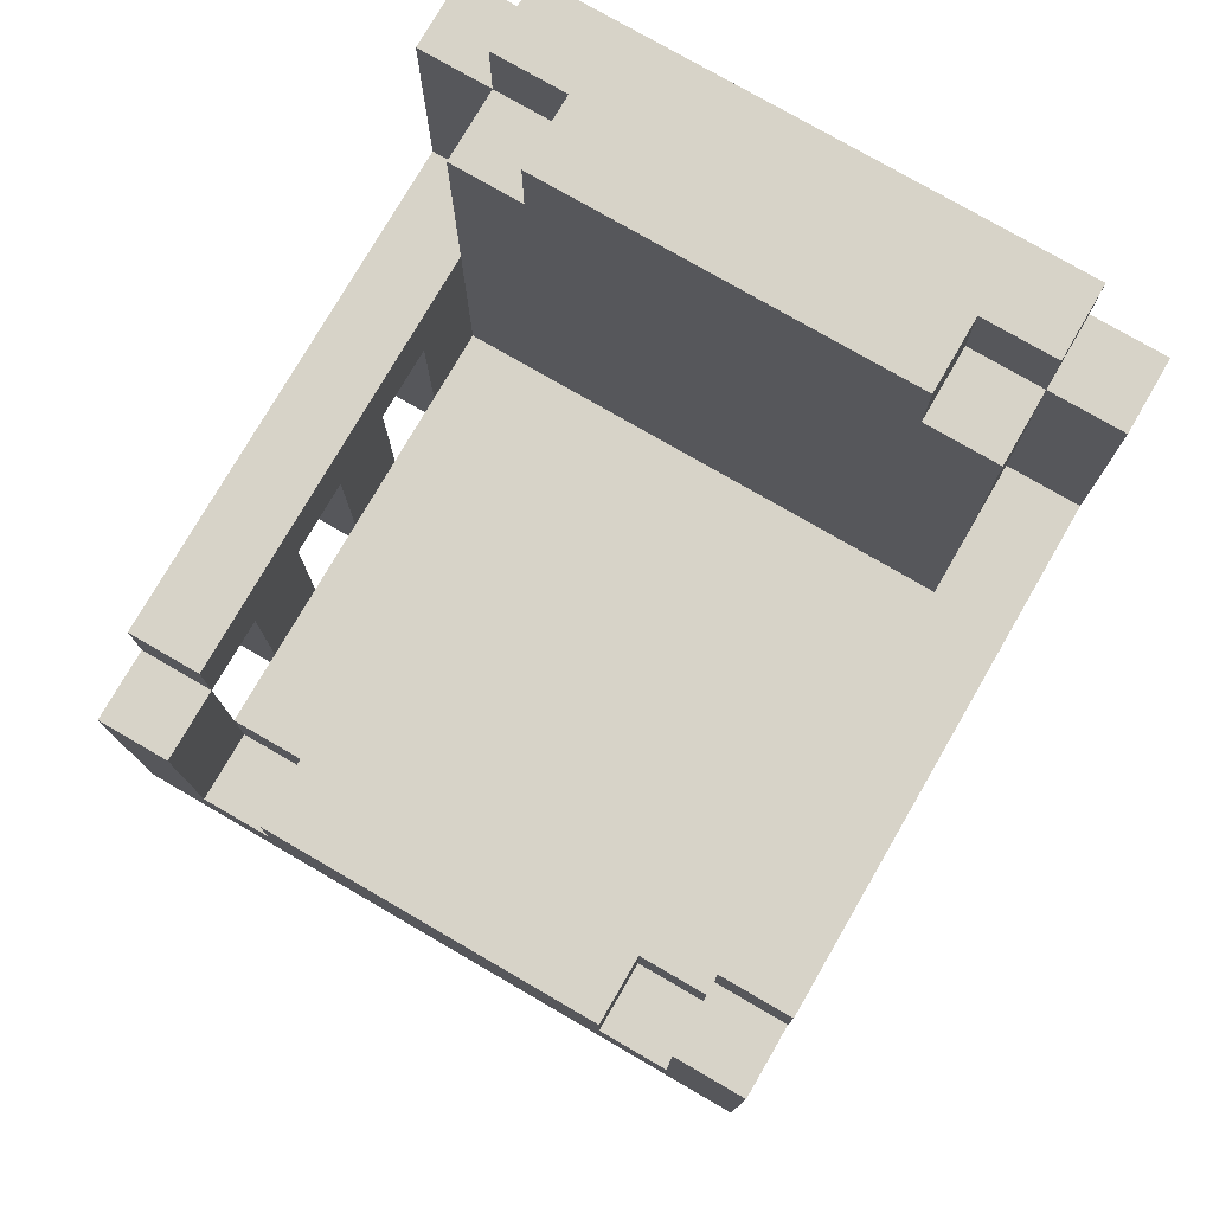
<metadata>
{"format":"obj","ext":"obj","renderer":"f3d","projection":"perspective","resolution":1024,"background":"white","views":[{"elev":77.1,"azim":30.1,"up":"+Y"}]}
</metadata>
<code>
o
v -0.5 0.3 0.5
v -0.5 0.3 0.4
v -0.5 0.3 -0.3
v -0.5 0.3 -0.4
v -0.5 0.4 0.5
v -0.5 0.4 0.4
v -0.5 0.4 0.3
v -0.5 0.4 0.2
v -0.5 0.4 0.1
v -0.5 0.4 0
v -0.5 0.4 -0.1
v -0.5 0.4 -0.2
v -0.5 0.7 0.5
v -0.5 0.7 0.4
v -0.5 0.7 0.3
v -0.5 0.7 0.2
v -0.5 0.7 0.1
v -0.5 0.7 0
v -0.5 0.7 -0.1
v -0.5 0.7 -0.2
v -0.5 0.7 -0.3
v -0.5 0.8 0.4
v -0.5 0.8 -0.3
v -0.5 1.1 -0.3
v -0.5 1.1 -0.4
v -0.4 0 0.1
v -0.4 0 0
v -0.4 0.1 0.1
v -0.4 0.1 0
v -0.4 0.2 0.1
v -0.4 0.2 0
v -0.4 0.3 0.4
v -0.4 0.3 -0.3
v -0.4 0.4 0.4
v -0.4 0.4 0.3
v -0.4 0.4 0.2
v -0.4 0.4 0.1
v -0.4 0.4 0
v -0.4 0.4 -0.1
v -0.4 0.4 -0.2
v -0.4 0.4 -0.3
v -0.4 0.5 0.4
v -0.4 0.5 0.3
v -0.4 0.5 0.2
v -0.4 0.5 0.1
v -0.4 0.5 0
v -0.4 0.5 -0.1
v -0.4 0.7 -0.2
v -0.4 0.7 -0.3
v -0.4 0.8 -0.2
v -0.4 0.8 -0.3
v -0.4 1.1 -0.2
v -0.4 1.1 -0.3
v -0.4 1.1 -0.4
v -0.4 1.2 -0.3
v -0.4 1.2 -0.4
v -0.3 0.4 0.5
v -0.3 0.4 0.4
v -0.3 0.5 0.5
v -0.3 0.5 0.4
v -0.3 0.5 -0.3
v -0.3 0.5 -0.4
v -0.3 1 -0.3
v -0.3 1 -0.4
v -0.3 1.1 -0.2
v -0.3 1.1 -0.3
v -0.3 1.2 -0.2
v -0.3 1.2 -0.3
v -0.1 0 0.4
v -0.1 0 0.3
v -0.1 0 -0.2
v -0.1 0 -0.3
v -0.1 0.1 0.4
v -0.1 0.1 0.3
v -0.1 0.1 0.1
v -0.1 0.1 0
v -0.1 0.1 -0.2
v -0.1 0.1 -0.3
v -0.1 0.2 0.4
v -0.1 0.2 0.1
v -0.1 0.2 0
v -0.1 0.2 -0.3
v -0.1 0.3 0.1
v -0.1 0.3 0
v -0.1 0.5 -0.3
v -0.1 0.5 -0.4
v -0.1 1.1 -0.3
v -0.1 1.1 -0.4
v 0.1 0.5 -0.3
v 0.1 0.5 -0.4
v 0.1 1.1 -0.3
v 0.1 1.1 -0.4
v 0.2 0 0.1
v 0.2 0 0
v 0.2 0.1 0.1
v 0.2 0.1 0
v 0.3 0.3 -0.3
v 0.3 0.3 -0.4
v 0.3 0.4 0.5
v 0.3 0.4 0.4
v 0.3 0.4 -0.3
v 0.3 0.4 -0.4
v 0.3 0.5 0.4
v 0.3 0.5 0.3
v 0.3 0.5 0.2
v 0.3 0.5 0.1
v 0.3 0.5 0
v 0.3 0.5 -0.1
v 0.3 0.5 -0.2
v 0.3 0.5 -0.3
v 0.3 0.5 -0.4
v 0.3 0.7 0.5
v 0.3 0.7 0.4
v 0.3 0.7 0.3
v 0.3 0.7 0.2
v 0.3 0.7 0.1
v 0.3 0.7 0
v 0.3 0.7 -0.1
v 0.3 0.7 -0.2
v 0.3 0.8 0.4
v 0.3 0.8 -0.2
v 0.3 1 -0.3
v 0.3 1 -0.4
v -0.4 0.3 -0.3
v -0.4 0.3 -0.4
v -0.4 0.4 0.5
v -0.4 0.4 0.4
v -0.4 0.4 -0.3
v -0.4 0.4 -0.4
v -0.4 0.5 0.4
v -0.4 0.5 0.3
v -0.4 0.5 0.2
v -0.4 0.5 0.1
v -0.4 0.5 0
v -0.4 0.5 -0.1
v -0.4 0.5 -0.2
v -0.4 0.5 -0.3
v -0.4 0.5 -0.4
v -0.4 0.7 0.5
v -0.4 0.7 0.4
v -0.4 0.7 0.3
v -0.4 0.7 0.2
v -0.4 0.7 0.1
v -0.4 0.7 0
v -0.4 0.7 -0.1
v -0.4 0.7 -0.2
v -0.4 0.8 0.4
v -0.4 0.8 -0.2
v -0.4 1 -0.3
v -0.4 1 -0.4
v -0.3 0 0.1
v -0.3 0 0
v -0.3 0.1 0.1
v -0.3 0.1 0
v -0.2 0.5 -0.3
v -0.2 0.5 -0.4
v -0.2 1.1 -0.3
v -0.2 1.1 -0.4
v 0 0 0.4
v 0 0 0.3
v 0 0 -0.2
v 0 0 -0.3
v 0 0.1 0.4
v 0 0.1 0.3
v 0 0.1 0.1
v 0 0.1 0
v 0 0.1 -0.2
v 0 0.1 -0.3
v 0 0.2 0.4
v 0 0.2 0.1
v 0 0.2 0
v 0 0.2 -0.3
v 0 0.3 0.1
v 0 0.3 0
v 0 0.5 -0.3
v 0 0.5 -0.4
v 0 1.1 -0.3
v 0 1.1 -0.4
v 0.2 0.4 0.5
v 0.2 0.4 0.4
v 0.2 0.5 0.5
v 0.2 0.5 0.4
v 0.2 0.5 -0.3
v 0.2 0.5 -0.4
v 0.2 1 -0.3
v 0.2 1 -0.4
v 0.2 1.1 -0.2
v 0.2 1.1 -0.3
v 0.2 1.2 -0.2
v 0.2 1.2 -0.3
v 0.3 0 0.1
v 0.3 0 0
v 0.3 0.1 0.1
v 0.3 0.1 0
v 0.3 0.2 0.1
v 0.3 0.2 0
v 0.3 0.3 0.4
v 0.3 0.3 -0.3
v 0.3 0.4 0.4
v 0.3 0.4 0.3
v 0.3 0.4 0.2
v 0.3 0.4 0.1
v 0.3 0.4 0
v 0.3 0.4 -0.1
v 0.3 0.4 -0.2
v 0.3 0.4 -0.3
v 0.3 0.5 0.4
v 0.3 0.5 0.3
v 0.3 0.5 0.2
v 0.3 0.5 0.1
v 0.3 0.5 0
v 0.3 0.5 -0.1
v 0.3 0.7 -0.2
v 0.3 0.7 -0.3
v 0.3 0.8 -0.2
v 0.3 0.8 -0.3
v 0.3 1.1 -0.2
v 0.3 1.1 -0.3
v 0.3 1.1 -0.4
v 0.3 1.2 -0.3
v 0.3 1.2 -0.4
v 0.4 0.3 0.5
v 0.4 0.3 0.4
v 0.4 0.3 -0.3
v 0.4 0.3 -0.4
v 0.4 0.4 0.5
v 0.4 0.4 0.4
v 0.4 0.4 0.3
v 0.4 0.4 0.2
v 0.4 0.4 0.1
v 0.4 0.4 0
v 0.4 0.4 -0.1
v 0.4 0.4 -0.2
v 0.4 0.7 0.5
v 0.4 0.7 0.4
v 0.4 0.7 0.3
v 0.4 0.7 0.2
v 0.4 0.7 0.1
v 0.4 0.7 0
v 0.4 0.7 -0.1
v 0.4 0.7 -0.2
v 0.4 0.7 -0.3
v 0.4 0.8 0.4
v 0.4 0.8 -0.3
v 0.4 1.1 -0.3
v 0.4 1.1 -0.4
v -0.5 0.3 0.5
v -0.5 0.4 0.5
v -0.5 0.7 0.5
v -0.4 0.4 0.5
v -0.4 0.7 0.5
v -0.3 0.4 0.5
v -0.3 0.5 0.5
v 0.2 0.4 0.5
v 0.2 0.5 0.5
v 0.3 0.4 0.5
v 0.3 0.7 0.5
v 0.4 0.3 0.5
v 0.4 0.4 0.5
v 0.4 0.7 0.5
v -0.5 0.7 0.4
v -0.5 0.8 0.4
v -0.4 0.4 0.4
v -0.4 0.5 0.4
v -0.4 0.7 0.4
v -0.4 0.8 0.4
v -0.3 0.4 0.4
v -0.3 0.5 0.4
v -0.1 0 0.4
v -0.1 0.1 0.4
v -0.1 0.2 0.4
v 0 0 0.4
v 0 0.1 0.4
v 0 0.2 0.4
v 0.2 0.4 0.4
v 0.2 0.5 0.4
v 0.3 0.4 0.4
v 0.3 0.5 0.4
v 0.3 0.7 0.4
v 0.3 0.8 0.4
v 0.4 0.7 0.4
v 0.4 0.8 0.4
v -0.5 0.4 0.3
v -0.5 0.7 0.3
v -0.4 0.4 0.3
v -0.4 0.5 0.3
v -0.4 0.7 0.3
v 0.3 0.4 0.3
v 0.3 0.5 0.3
v 0.3 0.7 0.3
v 0.4 0.4 0.3
v 0.4 0.7 0.3
v -0.5 0.4 0.1
v -0.5 0.7 0.1
v -0.4 0 0.1
v -0.4 0.1 0.1
v -0.4 0.2 0.1
v -0.4 0.4 0.1
v -0.4 0.5 0.1
v -0.4 0.7 0.1
v -0.3 0 0.1
v -0.3 0.1 0.1
v -0.1 0.1 0.1
v -0.1 0.2 0.1
v -0.1 0.3 0.1
v 0 0.1 0.1
v 0 0.2 0.1
v 0 0.3 0.1
v 0.2 0 0.1
v 0.2 0.1 0.1
v 0.3 0 0.1
v 0.3 0.1 0.1
v 0.3 0.2 0.1
v 0.3 0.4 0.1
v 0.3 0.5 0.1
v 0.3 0.7 0.1
v 0.4 0.4 0.1
v 0.4 0.7 0.1
v -0.5 0.4 -0.1
v -0.5 0.7 -0.1
v -0.4 0.4 -0.1
v -0.4 0.5 -0.1
v -0.4 0.7 -0.1
v 0.3 0.4 -0.1
v 0.3 0.5 -0.1
v 0.3 0.7 -0.1
v 0.4 0.4 -0.1
v 0.4 0.7 -0.1
v -0.4 0.5 -0.2
v -0.4 0.7 -0.2
v -0.4 0.8 -0.2
v -0.4 1.1 -0.2
v -0.3 1.1 -0.2
v -0.3 1.2 -0.2
v -0.1 0 -0.2
v -0.1 0.1 -0.2
v 0 0 -0.2
v 0 0.1 -0.2
v 0.2 1.1 -0.2
v 0.2 1.2 -0.2
v 0.3 0.5 -0.2
v 0.3 0.7 -0.2
v 0.3 0.8 -0.2
v 0.3 1.1 -0.2
v -0.5 0.3 -0.3
v -0.5 0.7 -0.3
v -0.5 0.8 -0.3
v -0.5 1.1 -0.3
v -0.4 0.3 -0.3
v -0.4 0.4 -0.3
v -0.4 0.7 -0.3
v -0.4 0.8 -0.3
v -0.4 1.1 -0.3
v -0.4 1.2 -0.3
v -0.3 1.1 -0.3
v -0.3 1.2 -0.3
v 0.2 1.1 -0.3
v 0.2 1.2 -0.3
v 0.3 0.3 -0.3
v 0.3 0.4 -0.3
v 0.3 0.7 -0.3
v 0.3 0.8 -0.3
v 0.3 1.1 -0.3
v 0.3 1.2 -0.3
v 0.4 0.3 -0.3
v 0.4 0.7 -0.3
v 0.4 0.8 -0.3
v 0.4 1.1 -0.3
v -0.5 0.3 0.4
v -0.5 0.4 0.4
v -0.5 0.7 0.4
v -0.4 0.3 0.4
v -0.4 0.4 0.4
v -0.4 0.5 0.4
v -0.4 0.7 0.4
v 0.3 0.3 0.4
v 0.3 0.4 0.4
v 0.3 0.5 0.4
v 0.3 0.7 0.4
v 0.4 0.3 0.4
v 0.4 0.4 0.4
v 0.4 0.7 0.4
v -0.1 0 0.3
v -0.1 0.1 0.3
v 0 0 0.3
v 0 0.1 0.3
v -0.5 0.4 0.2
v -0.5 0.7 0.2
v -0.4 0.4 0.2
v -0.4 0.5 0.2
v -0.4 0.7 0.2
v 0.3 0.4 0.2
v 0.3 0.5 0.2
v 0.3 0.7 0.2
v 0.4 0.4 0.2
v 0.4 0.7 0.2
v -0.5 0.4 0
v -0.5 0.7 0
v -0.4 0 0
v -0.4 0.1 0
v -0.4 0.2 0
v -0.4 0.4 0
v -0.4 0.5 0
v -0.4 0.7 0
v -0.3 0 0
v -0.3 0.1 0
v -0.1 0.1 0
v -0.1 0.2 0
v -0.1 0.3 0
v 0 0.1 0
v 0 0.2 0
v 0 0.3 0
v 0.2 0 0
v 0.2 0.1 0
v 0.3 0 0
v 0.3 0.1 0
v 0.3 0.2 0
v 0.3 0.4 0
v 0.3 0.5 0
v 0.3 0.7 0
v 0.4 0.4 0
v 0.4 0.7 0
v -0.5 0.4 -0.2
v -0.5 0.7 -0.2
v -0.4 0.4 -0.2
v -0.4 0.7 -0.2
v 0.3 0.4 -0.2
v 0.3 0.7 -0.2
v 0.4 0.4 -0.2
v 0.4 0.7 -0.2
v -0.4 0.3 -0.3
v -0.4 0.4 -0.3
v -0.4 0.5 -0.3
v -0.4 1 -0.3
v -0.3 0.5 -0.3
v -0.3 1 -0.3
v -0.2 0.5 -0.3
v -0.2 1.1 -0.3
v -0.1 0 -0.3
v -0.1 0.1 -0.3
v -0.1 0.2 -0.3
v -0.1 0.5 -0.3
v -0.1 1.1 -0.3
v 0 0 -0.3
v 0 0.1 -0.3
v 0 0.2 -0.3
v 0 0.5 -0.3
v 0 1.1 -0.3
v 0.1 0.5 -0.3
v 0.1 1.1 -0.3
v 0.2 0.5 -0.3
v 0.2 1 -0.3
v 0.3 0.3 -0.3
v 0.3 0.4 -0.3
v 0.3 0.5 -0.3
v 0.3 1 -0.3
v -0.5 0.3 -0.4
v -0.5 1.1 -0.4
v -0.4 0.3 -0.4
v -0.4 0.4 -0.4
v -0.4 0.5 -0.4
v -0.4 1 -0.4
v -0.4 1.1 -0.4
v -0.4 1.2 -0.4
v -0.3 0.5 -0.4
v -0.3 1 -0.4
v -0.2 0.5 -0.4
v -0.2 1.1 -0.4
v -0.1 0.5 -0.4
v -0.1 1.1 -0.4
v 0 0.5 -0.4
v 0 1.1 -0.4
v 0.1 0.5 -0.4
v 0.1 1.1 -0.4
v 0.2 0.5 -0.4
v 0.2 1 -0.4
v 0.3 0.3 -0.4
v 0.3 0.4 -0.4
v 0.3 0.5 -0.4
v 0.3 1 -0.4
v 0.3 1.1 -0.4
v 0.3 1.2 -0.4
v 0.4 0.3 -0.4
v 0.4 1.1 -0.4
v -0.1 0 0.4
v 0 0 0.4
v -0.1 0 0.3
v 0 0 0.3
v -0.4 0 0.1
v -0.3 0 0.1
v 0.2 0 0.1
v 0.3 0 0.1
v -0.4 0 0
v -0.3 0 0
v 0.2 0 0
v 0.3 0 0
v -0.1 0 -0.2
v 0 0 -0.2
v -0.1 0 -0.3
v 0 0 -0.3
v -0.1 0.1 0.3
v 0 0.1 0.3
v -0.3 0.1 0.1
v -0.1 0.1 0.1
v 0 0.1 0.1
v 0.2 0.1 0.1
v -0.3 0.1 0
v -0.1 0.1 0
v 0 0.1 0
v 0.2 0.1 0
v -0.1 0.1 -0.2
v 0 0.1 -0.2
v -0.5 0.3 0.5
v 0.4 0.3 0.5
v -0.5 0.3 0.4
v -0.4 0.3 0.4
v 0.3 0.3 0.4
v 0.4 0.3 0.4
v -0.1 0.3 0.1
v 0 0.3 0.1
v -0.1 0.3 0
v 0 0.3 0
v -0.5 0.3 -0.3
v -0.4 0.3 -0.3
v 0.3 0.3 -0.3
v 0.4 0.3 -0.3
v -0.5 0.3 -0.4
v -0.4 0.3 -0.4
v 0.3 0.3 -0.4
v 0.4 0.3 -0.4
v -0.5 0.4 0.3
v -0.4 0.4 0.3
v 0.3 0.4 0.3
v 0.4 0.4 0.3
v -0.5 0.4 0.2
v -0.4 0.4 0.2
v 0.3 0.4 0.2
v 0.4 0.4 0.2
v -0.5 0.4 0.1
v -0.4 0.4 0.1
v 0.3 0.4 0.1
v 0.4 0.4 0.1
v -0.5 0.4 0
v -0.4 0.4 0
v 0.3 0.4 0
v 0.4 0.4 0
v -0.5 0.4 -0.1
v -0.4 0.4 -0.1
v 0.3 0.4 -0.1
v 0.4 0.4 -0.1
v -0.5 0.4 -0.2
v -0.4 0.4 -0.2
v 0.3 0.4 -0.2
v 0.4 0.4 -0.2
v -0.4 0.4 -0.3
v 0.3 0.4 -0.3
v -0.4 0.4 -0.4
v 0.3 0.4 -0.4
v -0.5 0.7 0.4
v -0.4 0.7 0.4
v 0.3 0.7 0.4
v 0.4 0.7 0.4
v -0.5 0.7 0.3
v -0.4 0.7 0.3
v 0.3 0.7 0.3
v 0.4 0.7 0.3
v -0.5 0.7 0.2
v -0.4 0.7 0.2
v 0.3 0.7 0.2
v 0.4 0.7 0.2
v -0.5 0.7 0.1
v -0.4 0.7 0.1
v 0.3 0.7 0.1
v 0.4 0.7 0.1
v -0.5 0.7 0
v -0.4 0.7 0
v 0.3 0.7 0
v 0.4 0.7 0
v -0.5 0.7 -0.1
v -0.4 0.7 -0.1
v 0.3 0.7 -0.1
v 0.4 0.7 -0.1
v -0.5 0.7 -0.2
v -0.4 0.7 -0.2
v 0.3 0.7 -0.2
v 0.4 0.7 -0.2
v -0.5 0.7 -0.3
v -0.4 0.7 -0.3
v 0.3 0.7 -0.3
v 0.4 0.7 -0.3
v -0.4 1 -0.3
v -0.3 1 -0.3
v 0.2 1 -0.3
v 0.3 1 -0.3
v -0.4 1 -0.4
v -0.3 1 -0.4
v 0.2 1 -0.4
v 0.3 1 -0.4
v -0.2 1.1 -0.3
v -0.1 1.1 -0.3
v 0 1.1 -0.3
v 0.1 1.1 -0.3
v -0.2 1.1 -0.4
v -0.1 1.1 -0.4
v 0 1.1 -0.4
v 0.1 1.1 -0.4
v -0.1 0.2 0.4
v 0 0.2 0.4
v -0.4 0.2 0.1
v -0.1 0.2 0.1
v 0 0.2 0.1
v 0.3 0.2 0.1
v -0.4 0.2 0
v -0.1 0.2 0
v 0 0.2 0
v 0.3 0.2 0
v -0.1 0.2 -0.3
v 0 0.2 -0.3
v -0.4 0.4 0.5
v -0.3 0.4 0.5
v 0.2 0.4 0.5
v 0.3 0.4 0.5
v -0.4 0.4 0.4
v -0.3 0.4 0.4
v 0.2 0.4 0.4
v 0.3 0.4 0.4
v -0.3 0.5 0.5
v 0.2 0.5 0.5
v -0.4 0.5 0.4
v -0.3 0.5 0.4
v 0.2 0.5 0.4
v 0.3 0.5 0.4
v -0.4 0.5 0.3
v 0.3 0.5 0.3
v -0.4 0.5 0.2
v 0.3 0.5 0.2
v -0.4 0.5 0.1
v 0.3 0.5 0.1
v -0.4 0.5 0
v 0.3 0.5 0
v -0.4 0.5 -0.1
v 0.3 0.5 -0.1
v -0.4 0.5 -0.2
v 0.3 0.5 -0.2
v -0.4 0.5 -0.3
v -0.3 0.5 -0.3
v -0.2 0.5 -0.3
v -0.1 0.5 -0.3
v 0 0.5 -0.3
v 0.1 0.5 -0.3
v 0.2 0.5 -0.3
v 0.3 0.5 -0.3
v -0.4 0.5 -0.4
v -0.3 0.5 -0.4
v -0.2 0.5 -0.4
v -0.1 0.5 -0.4
v 0 0.5 -0.4
v 0.1 0.5 -0.4
v 0.2 0.5 -0.4
v 0.3 0.5 -0.4
v -0.5 0.7 0.5
v -0.4 0.7 0.5
v 0.3 0.7 0.5
v 0.4 0.7 0.5
v -0.5 0.7 0.4
v -0.4 0.7 0.4
v 0.3 0.7 0.4
v 0.4 0.7 0.4
v -0.5 0.8 0.4
v -0.4 0.8 0.4
v 0.3 0.8 0.4
v 0.4 0.8 0.4
v -0.4 0.8 -0.2
v 0.3 0.8 -0.2
v -0.5 0.8 -0.3
v -0.4 0.8 -0.3
v 0.3 0.8 -0.3
v 0.4 0.8 -0.3
v -0.4 1.1 -0.2
v -0.3 1.1 -0.2
v 0.2 1.1 -0.2
v 0.3 1.1 -0.2
v -0.5 1.1 -0.3
v -0.4 1.1 -0.3
v -0.3 1.1 -0.3
v 0.2 1.1 -0.3
v 0.3 1.1 -0.3
v 0.4 1.1 -0.3
v -0.5 1.1 -0.4
v -0.4 1.1 -0.4
v 0.3 1.1 -0.4
v 0.4 1.1 -0.4
v -0.3 1.2 -0.2
v 0.2 1.2 -0.2
v -0.4 1.2 -0.3
v -0.3 1.2 -0.3
v 0.2 1.2 -0.3
v 0.3 1.2 -0.3
v -0.4 1.2 -0.4
v 0.3 1.2 -0.4
f 5 2 1
f 6 2 5
f 13 6 5
f 14 6 13
f 15 8 7
f 16 8 15
f 17 10 9
f 18 10 17
f 19 12 11
f 20 12 19
f 21 4 3
f 22 20 19
f 22 21 20
f 22 18 17
f 22 19 18
f 22 16 15
f 22 17 16
f 22 15 14
f 23 4 21
f 23 21 22
f 24 4 23
f 25 4 24
f 28 27 26
f 29 27 28
f 30 29 28
f 31 29 30
f 34 33 32
f 35 33 34
f 36 33 35
f 37 33 36
f 38 33 37
f 39 33 38
f 40 33 39
f 41 33 40
f 42 35 34
f 43 35 42
f 44 37 36
f 45 37 44
f 46 39 38
f 47 39 46
f 48 41 40
f 49 41 48
f 52 51 50
f 53 51 52
f 55 54 53
f 56 54 55
f 59 58 57
f 60 58 59
f 63 62 61
f 64 62 63
f 67 66 65
f 68 66 67
f 73 70 69
f 74 70 73
f 77 72 71
f 78 72 77
f 79 75 74
f 79 74 73
f 80 75 79
f 81 78 77
f 81 77 76
f 82 78 81
f 83 81 80
f 84 81 83
f 87 86 85
f 88 86 87
f 91 90 89
f 92 90 91
f 95 94 93
f 96 94 95
f 101 98 97
f 102 98 101
f 103 100 99
f 112 103 99
f 113 103 112
f 114 105 104
f 115 105 114
f 116 107 106
f 117 107 116
f 118 109 108
f 119 109 118
f 120 115 114
f 120 119 118
f 120 118 117
f 120 117 116
f 120 116 115
f 120 114 113
f 121 119 120
f 122 111 110
f 123 111 122
f 124 125 128
f 128 125 129
f 126 127 130
f 126 130 139
f 139 130 140
f 131 132 141
f 141 132 142
f 133 134 143
f 143 134 144
f 135 136 145
f 145 136 146
f 141 142 147
f 145 146 147
f 144 145 147
f 143 144 147
f 142 143 147
f 140 141 147
f 147 146 148
f 137 138 149
f 149 138 150
f 151 152 153
f 153 152 154
f 155 156 157
f 157 156 158
f 159 160 163
f 163 160 164
f 161 162 167
f 167 162 168
f 164 165 169
f 163 164 169
f 169 165 170
f 167 168 171
f 166 167 171
f 171 168 172
f 170 171 173
f 173 171 174
f 175 176 177
f 177 176 178
f 179 180 181
f 181 180 182
f 183 184 185
f 185 184 186
f 187 188 189
f 189 188 190
f 191 192 193
f 193 192 194
f 193 194 195
f 195 194 196
f 197 198 199
f 199 198 200
f 200 198 201
f 201 198 202
f 202 198 203
f 203 198 204
f 204 198 205
f 205 198 206
f 199 200 207
f 207 200 208
f 201 202 209
f 209 202 210
f 203 204 211
f 211 204 212
f 205 206 213
f 213 206 214
f 215 216 217
f 217 216 218
f 218 219 220
f 220 219 221
f 222 223 226
f 226 223 227
f 226 227 234
f 234 227 235
f 228 229 236
f 236 229 237
f 230 231 238
f 238 231 239
f 232 233 240
f 240 233 241
f 224 225 242
f 240 241 243
f 241 242 243
f 238 239 243
f 239 240 243
f 236 237 243
f 237 238 243
f 235 236 243
f 242 225 244
f 243 242 244
f 244 225 245
f 245 225 246
f 250 248 247
f 250 249 248
f 251 249 250
f 252 250 247
f 254 252 247
f 254 253 252
f 255 253 254
f 256 254 247
f 258 256 247
f 259 257 256
f 259 256 258
f 260 257 259
f 265 262 261
f 266 262 265
f 267 264 263
f 268 264 267
f 272 270 269
f 273 271 270
f 273 270 272
f 274 271 273
f 277 276 275
f 278 276 277
f 281 280 279
f 282 280 281
f 285 284 283
f 286 284 285
f 287 284 286
f 291 289 288
f 291 290 289
f 292 290 291
f 298 294 293
f 299 294 298
f 300 294 299
f 301 296 295
f 302 297 296
f 302 296 301
f 303 297 302
f 304 297 303
f 307 305 304
f 308 305 307
f 310 307 306
f 311 310 309
f 312 307 310
f 312 310 311
f 313 307 312
f 317 316 315
f 317 315 314
f 318 316 317
f 321 320 319
f 322 320 321
f 323 320 322
f 327 325 324
f 327 326 325
f 328 326 327
f 333 330 329
f 333 332 331
f 333 331 330
f 337 336 335
f 338 336 337
f 339 333 329
f 339 334 333
f 340 334 339
f 341 339 329
f 342 339 341
f 343 339 342
f 344 339 343
f 349 346 345
f 350 346 349
f 351 346 350
f 352 348 347
f 353 348 352
f 355 354 353
f 356 354 355
f 363 358 357
f 364 358 363
f 365 361 360
f 365 360 359
f 366 361 365
f 367 363 362
f 368 363 367
f 369 370 372
f 370 371 373
f 372 370 373
f 373 371 374
f 374 371 375
f 376 377 380
f 378 379 381
f 380 377 381
f 377 378 381
f 381 379 382
f 383 384 385
f 385 384 386
f 387 388 389
f 389 388 390
f 390 388 391
f 392 393 395
f 393 394 395
f 395 394 396
f 397 398 402
f 402 398 403
f 403 398 404
f 399 400 405
f 400 401 406
f 405 400 406
f 406 401 407
f 407 401 408
f 408 409 411
f 411 409 412
f 410 411 414
f 413 414 415
f 414 411 416
f 415 414 416
f 416 411 417
f 419 420 421
f 418 419 421
f 421 420 422
f 423 424 425
f 425 424 426
f 427 428 429
f 429 428 430
f 433 434 435
f 435 434 436
f 437 438 442
f 442 438 443
f 439 440 444
f 440 441 445
f 444 440 445
f 445 441 446
f 447 448 449
f 449 448 450
f 431 432 453
f 453 432 454
f 451 452 455
f 455 452 456
f 457 458 459
f 459 458 460
f 460 458 461
f 461 458 462
f 462 458 463
f 460 461 465
f 463 464 466
f 462 463 466
f 460 465 467
f 465 466 467
f 466 464 468
f 467 466 468
f 460 467 469
f 468 464 470
f 460 469 471
f 469 470 471
f 470 464 472
f 471 470 472
f 460 471 473
f 472 464 474
f 460 473 475
f 473 474 475
f 475 474 476
f 460 475 478
f 478 475 479
f 476 474 480
f 474 464 481
f 480 474 481
f 481 464 482
f 479 480 483
f 478 479 483
f 480 481 483
f 477 478 483
f 483 481 484
f 487 486 485
f 488 486 487
f 493 490 489
f 494 490 493
f 495 492 491
f 496 492 495
f 499 498 497
f 500 498 499
f 504 502 501
f 505 502 504
f 507 504 503
f 507 506 505
f 507 505 504
f 508 506 507
f 509 506 508
f 510 506 509
f 511 509 508
f 512 509 511
f 515 514 513
f 516 514 515
f 517 514 516
f 518 514 517
f 519 517 516
f 520 517 519
f 521 519 516
f 522 517 520
f 524 521 516
f 524 522 521
f 525 517 522
f 525 522 524
f 527 524 523
f 528 524 527
f 529 526 525
f 530 526 529
f 535 532 531
f 536 532 535
f 537 534 533
f 538 534 537
f 543 540 539
f 544 540 543
f 545 542 541
f 546 542 545
f 551 548 547
f 552 548 551
f 553 550 549
f 554 550 553
f 557 556 555
f 558 556 557
f 563 560 559
f 564 560 563
f 565 562 561
f 566 562 565
f 571 568 567
f 572 568 571
f 573 570 569
f 574 570 573
f 579 576 575
f 580 576 579
f 581 578 577
f 582 578 581
f 587 584 583
f 588 584 587
f 589 586 585
f 590 586 589
f 595 592 591
f 596 592 595
f 597 594 593
f 598 594 597
f 603 600 599
f 604 600 603
f 605 602 601
f 606 602 605
f 607 608 610
f 610 608 611
f 609 610 613
f 613 610 614
f 611 612 615
f 615 612 616
f 614 615 617
f 617 615 618
f 619 620 623
f 623 620 624
f 621 622 625
f 625 622 626
f 627 628 630
f 630 628 631
f 629 630 633
f 631 632 633
f 630 631 633
f 633 632 634
f 633 634 635
f 635 634 636
f 635 636 637
f 637 636 638
f 637 638 639
f 639 638 640
f 639 640 641
f 641 640 642
f 641 642 643
f 643 642 644
f 645 646 653
f 653 646 654
f 647 648 655
f 655 648 656
f 649 650 657
f 657 650 658
f 651 652 659
f 659 652 660
f 661 662 665
f 665 662 666
f 663 664 667
f 667 664 668
f 669 670 673
f 671 672 674
f 669 673 675
f 675 673 676
f 674 672 677
f 677 672 678
f 679 680 684
f 684 680 685
f 681 682 686
f 686 682 687
f 683 684 689
f 689 684 690
f 687 688 691
f 691 688 692
f 693 694 696
f 696 694 697
f 695 696 699
f 697 698 699
f 696 697 699
f 699 698 700

</code>
